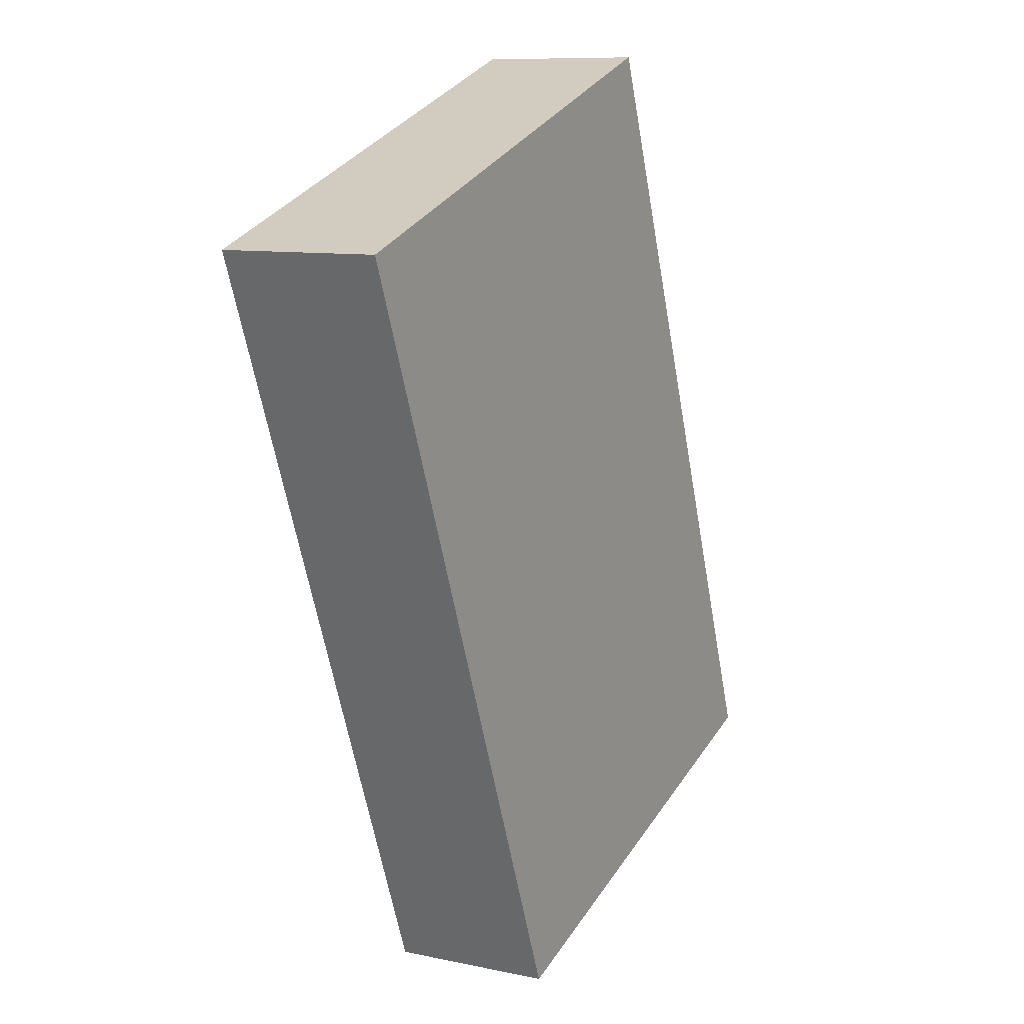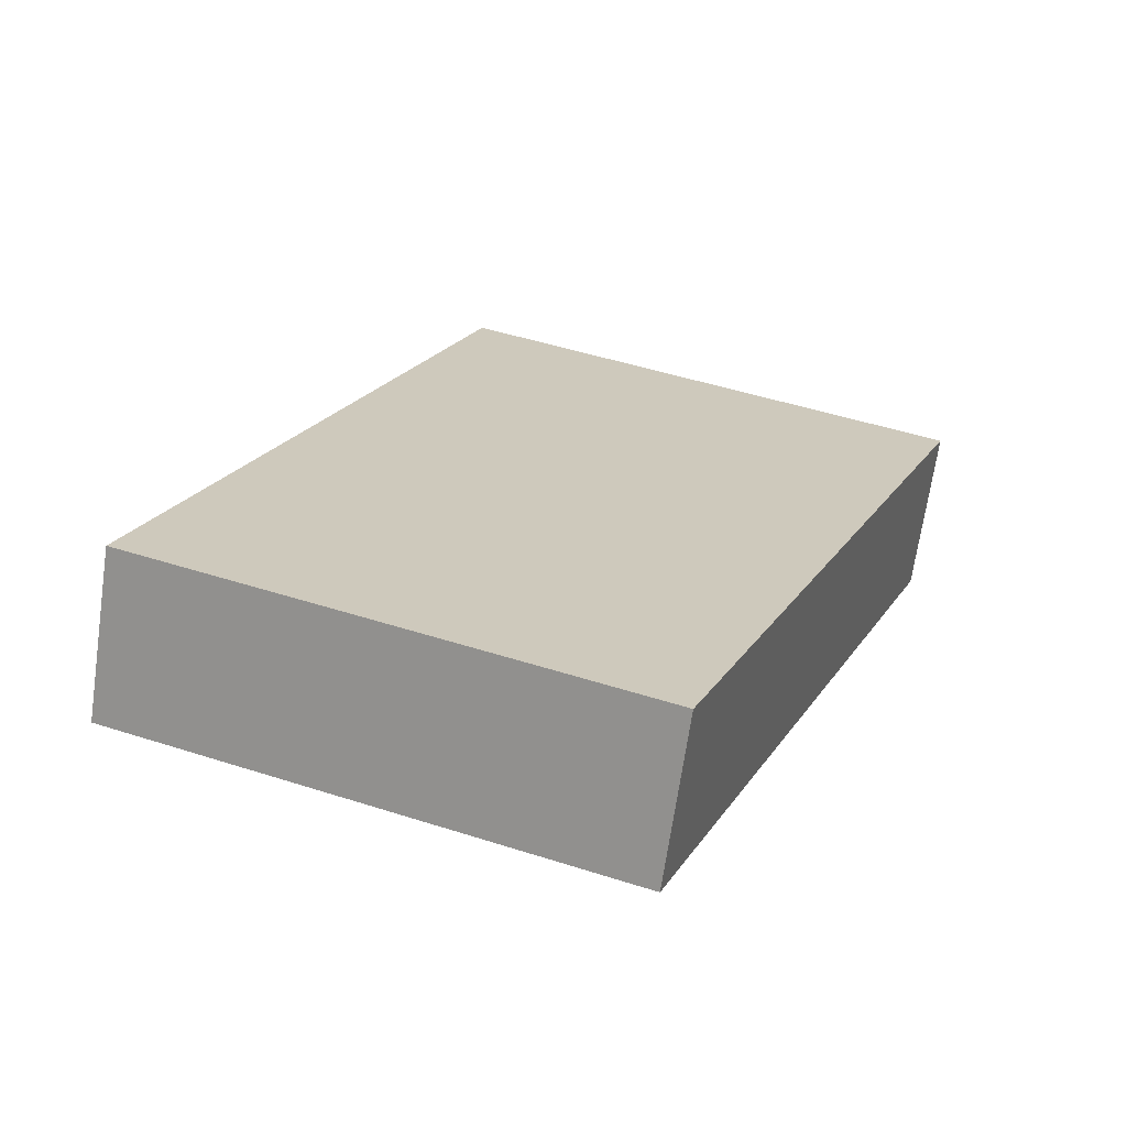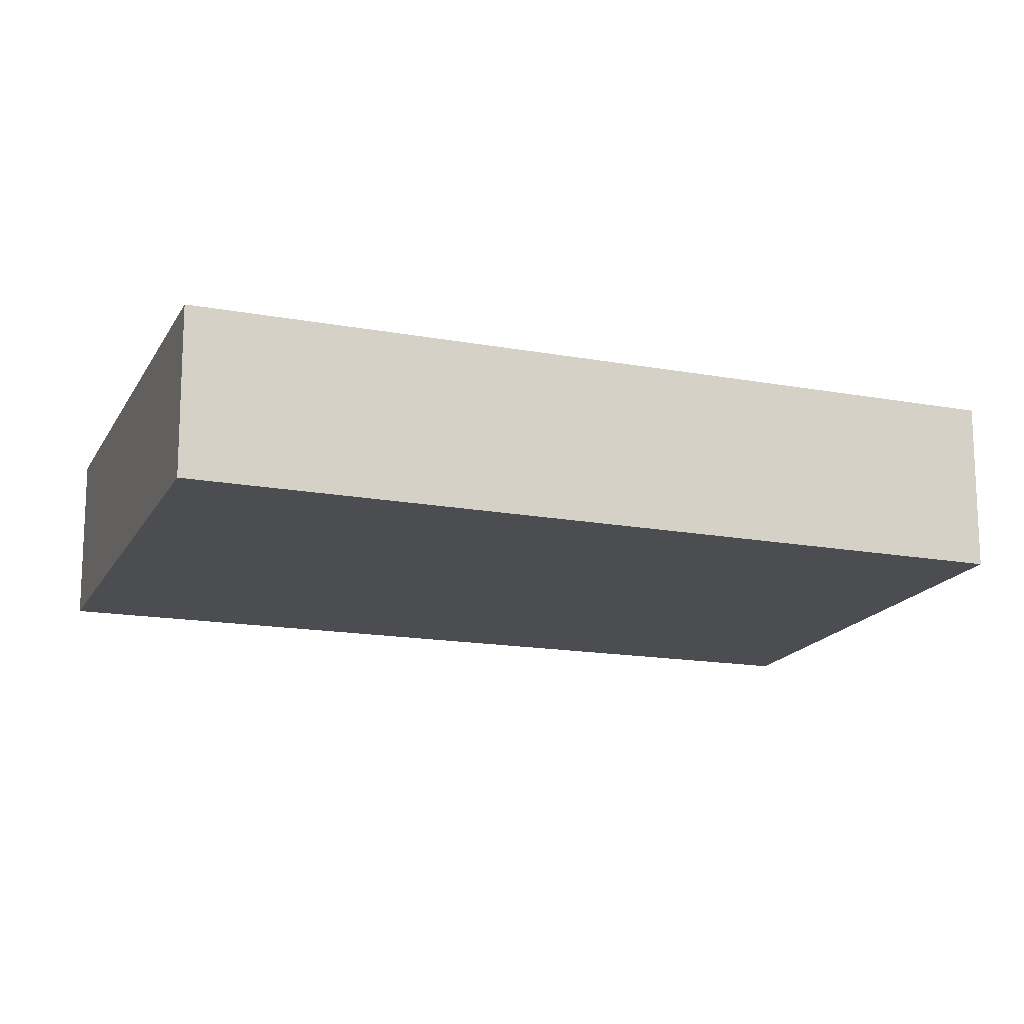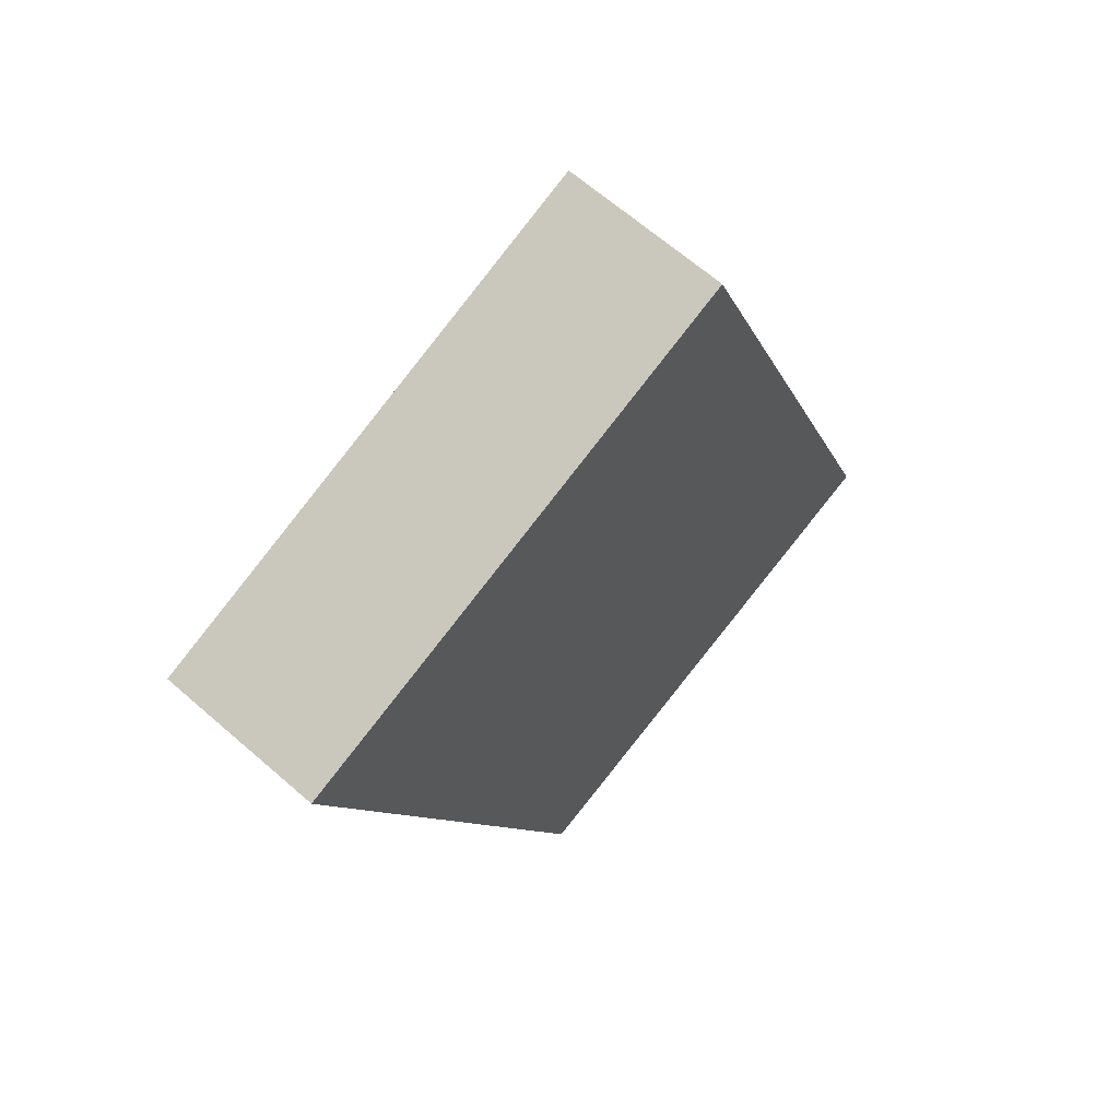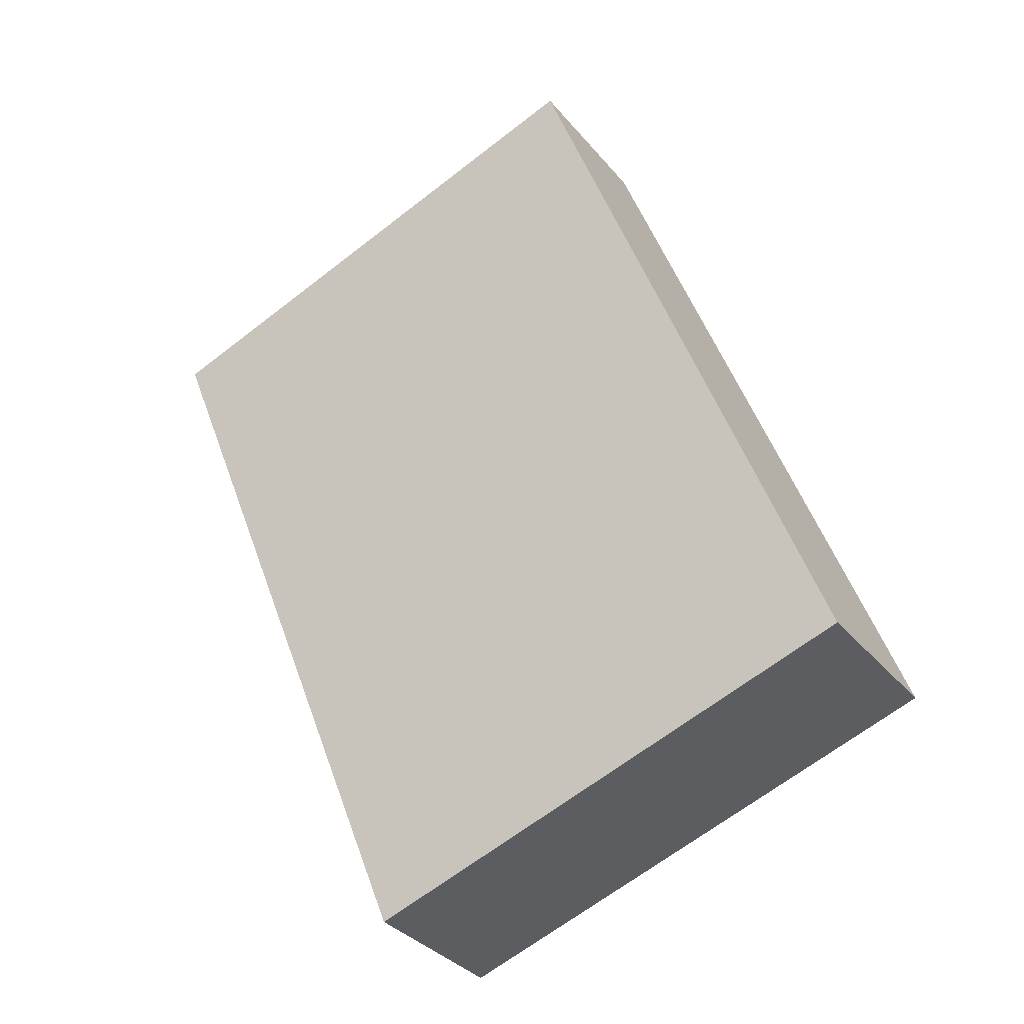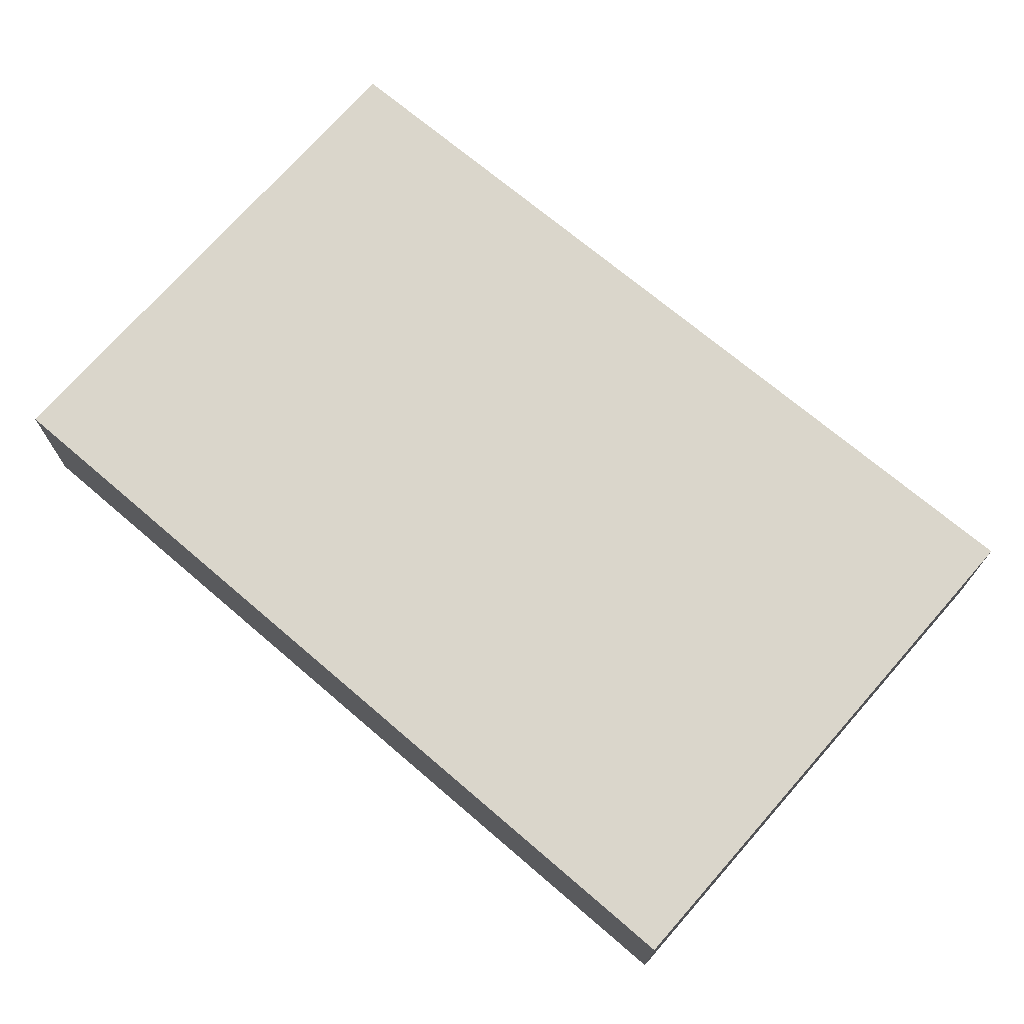
<metadata>
{"format":"obj","ext":"obj","renderer":"f3d","projection":"perspective","resolution":1024,"background":"white","views":[{"elev":9.7,"azim":118.9,"up":"+Z"},{"elev":-68.2,"azim":-8.3,"up":"+Z"},{"elev":-16.1,"azim":90.4,"up":"+Y"},{"elev":65.3,"azim":131.3,"up":"+Z"},{"elev":-33.6,"azim":-147.0,"up":"+Z"},{"elev":73.7,"azim":-28.9,"up":"+Y"}]}
</metadata>
<code>
v  2.016 0.68 -0.702
v  1.208 0.68 3.24
v  3.284 0.68 2.487
v  0 0.68 4.164e-17
v  1.208 -1.984e-16 3.24
v  3.284 -1.523e-16 2.487
v  2.016 4.299e-17 -0.702
v  0 0 0
g defaultobject
f 1 2 3
f 2 1 4
f 5 3 2
f 3 5 6
f 6 1 3
f 1 6 7
f 7 4 1
f 4 7 8
f 8 2 4
f 2 8 5
f 5 7 6
f 7 5 8

</code>
